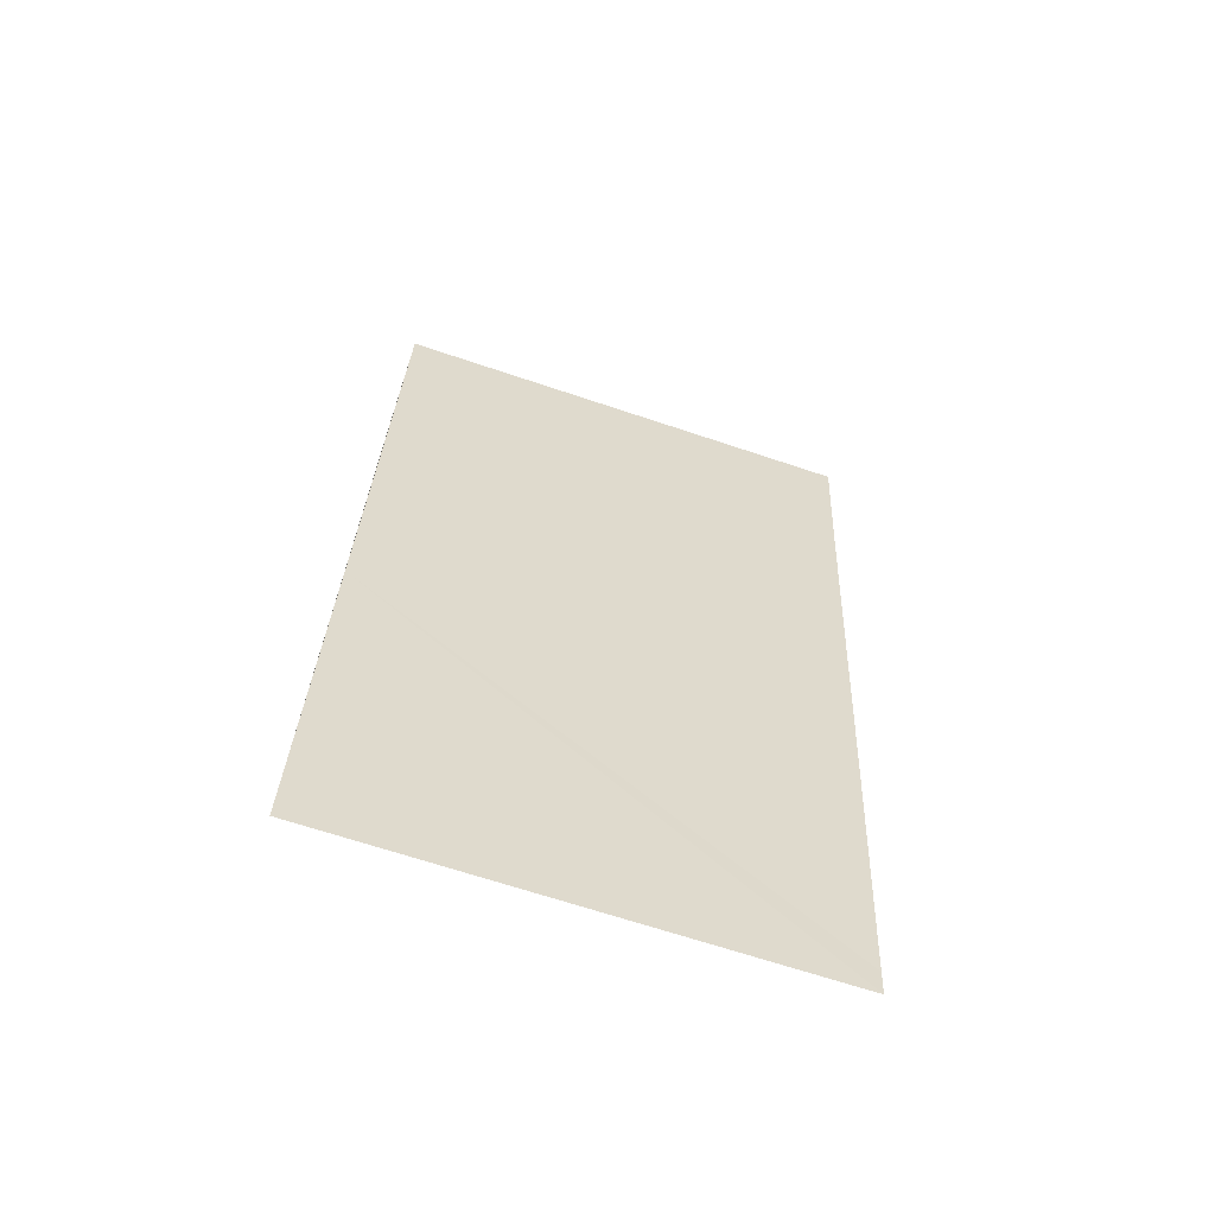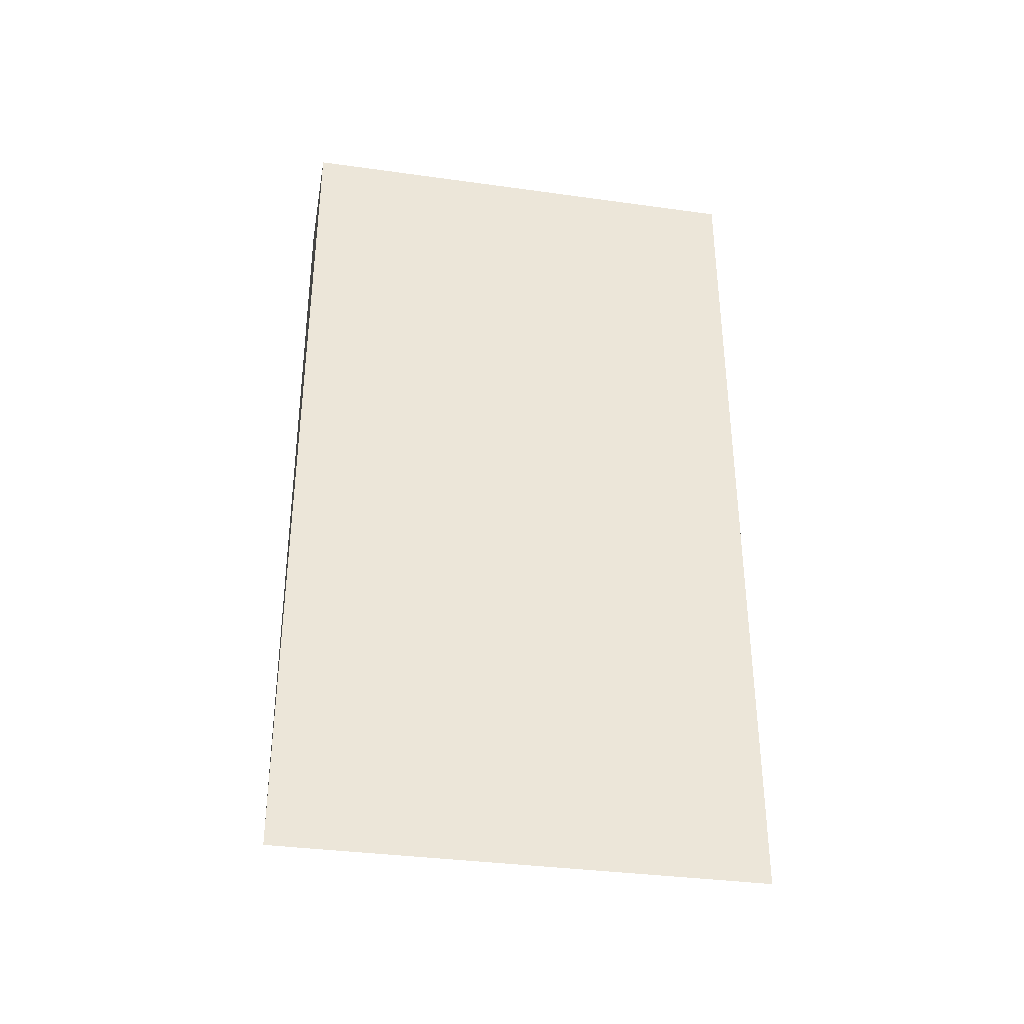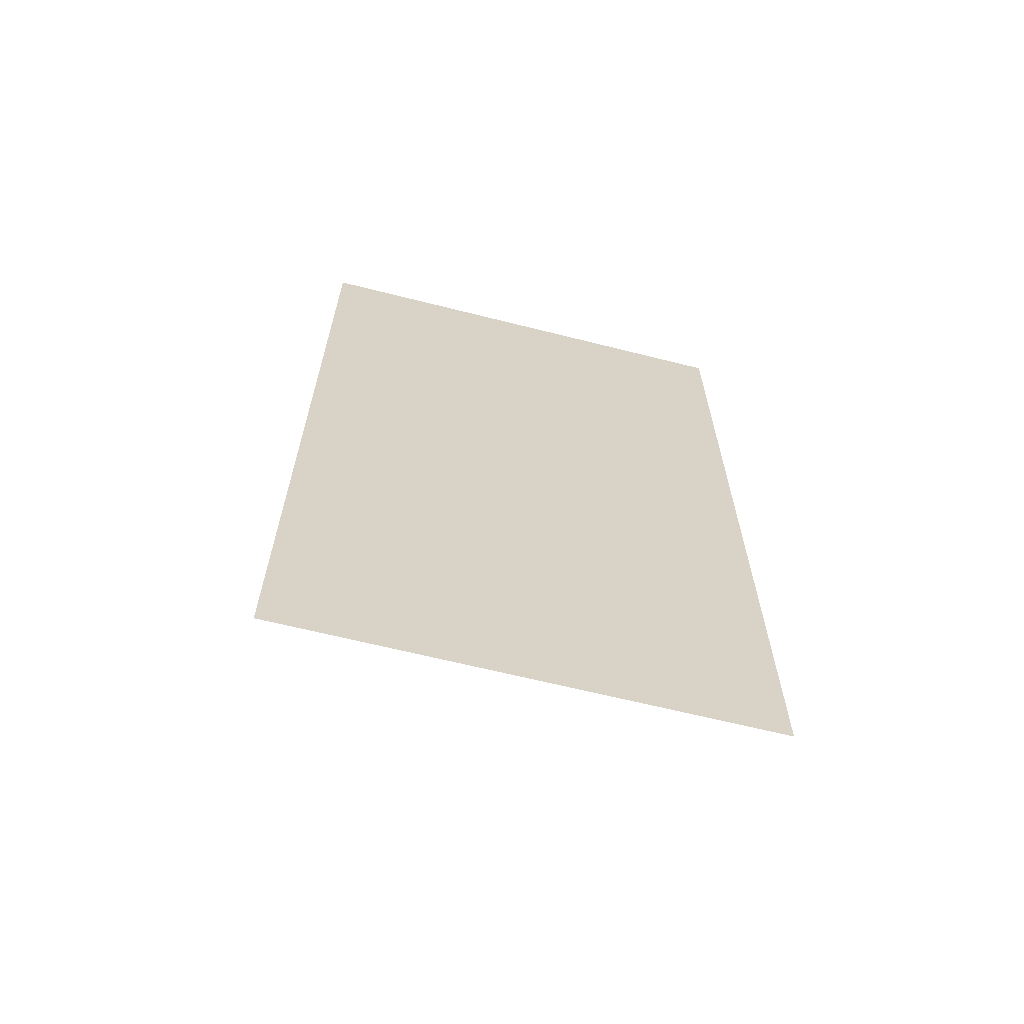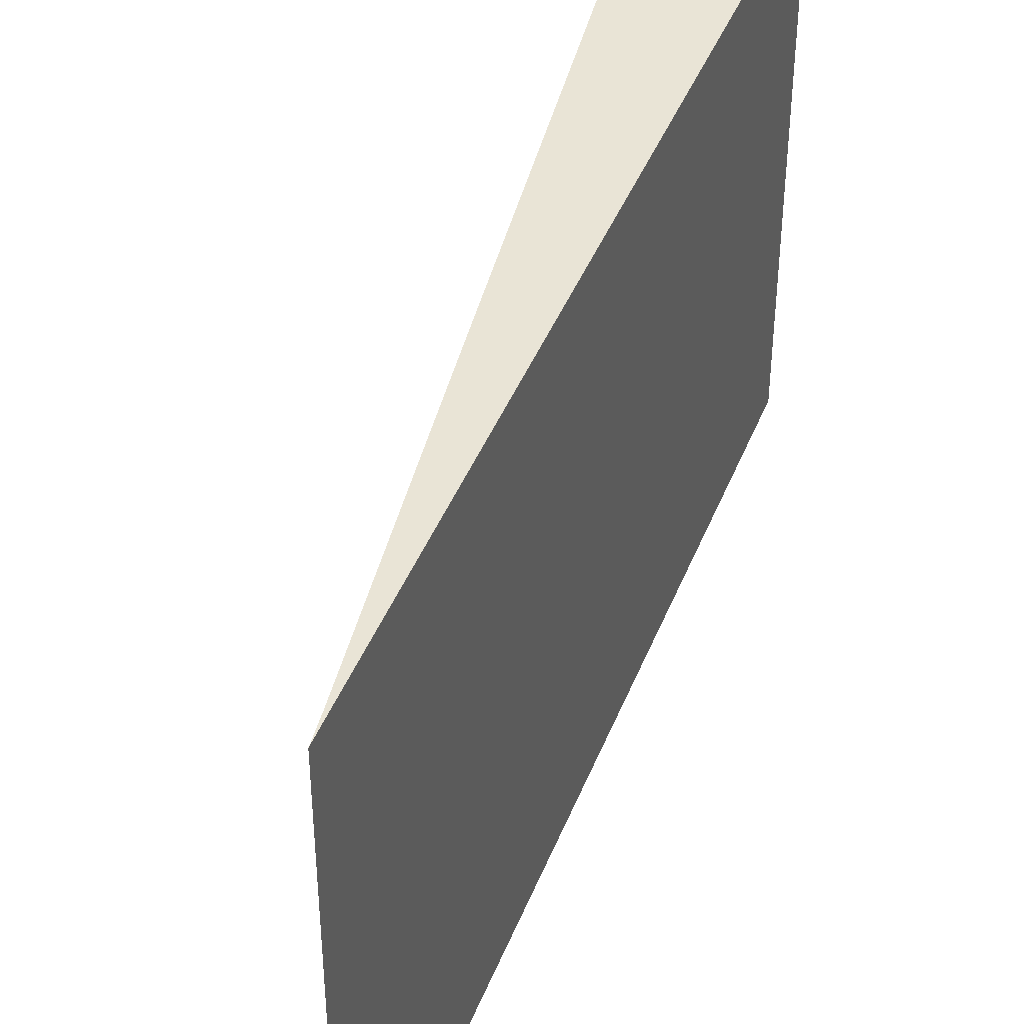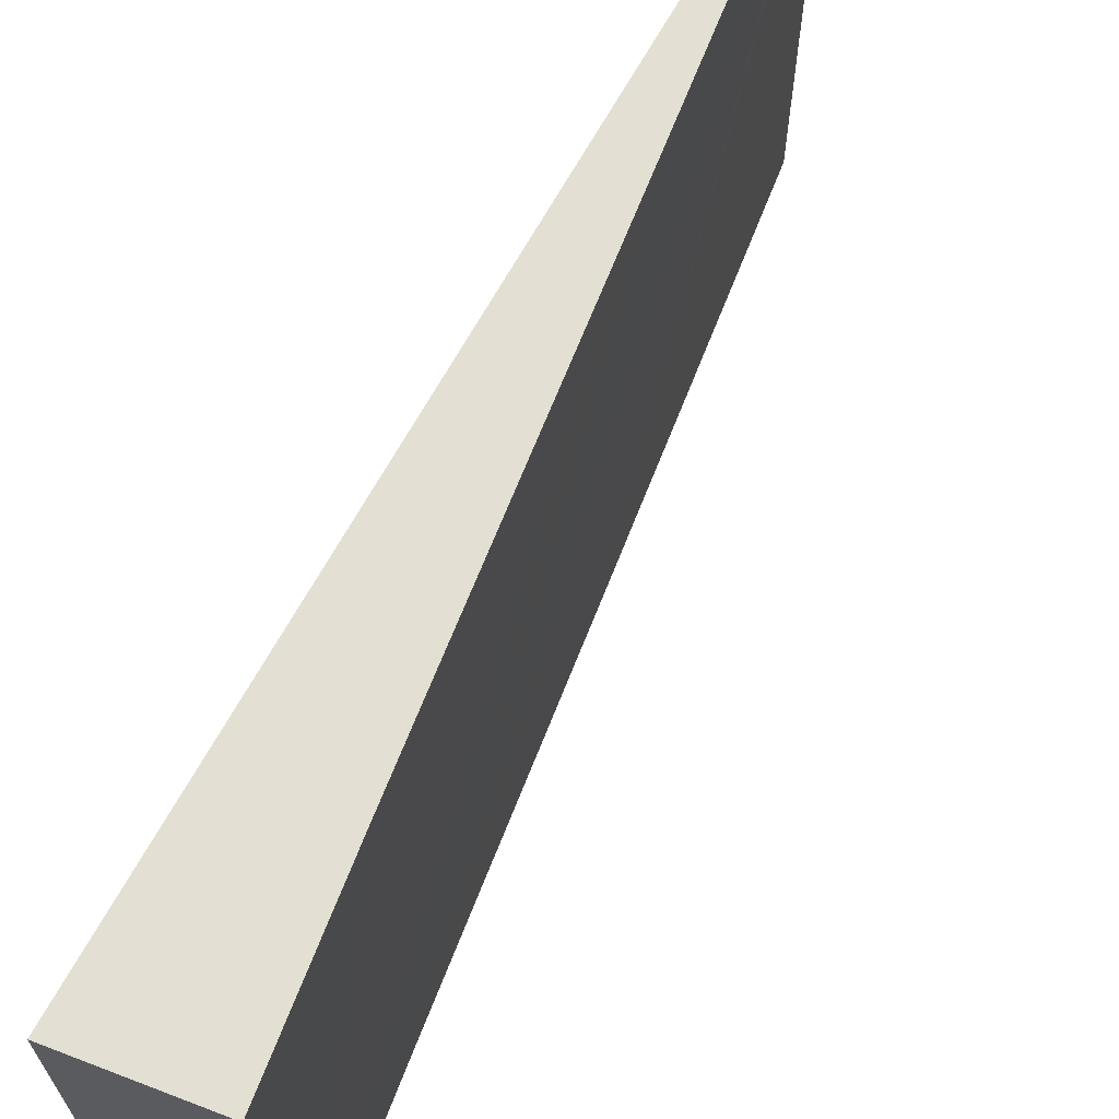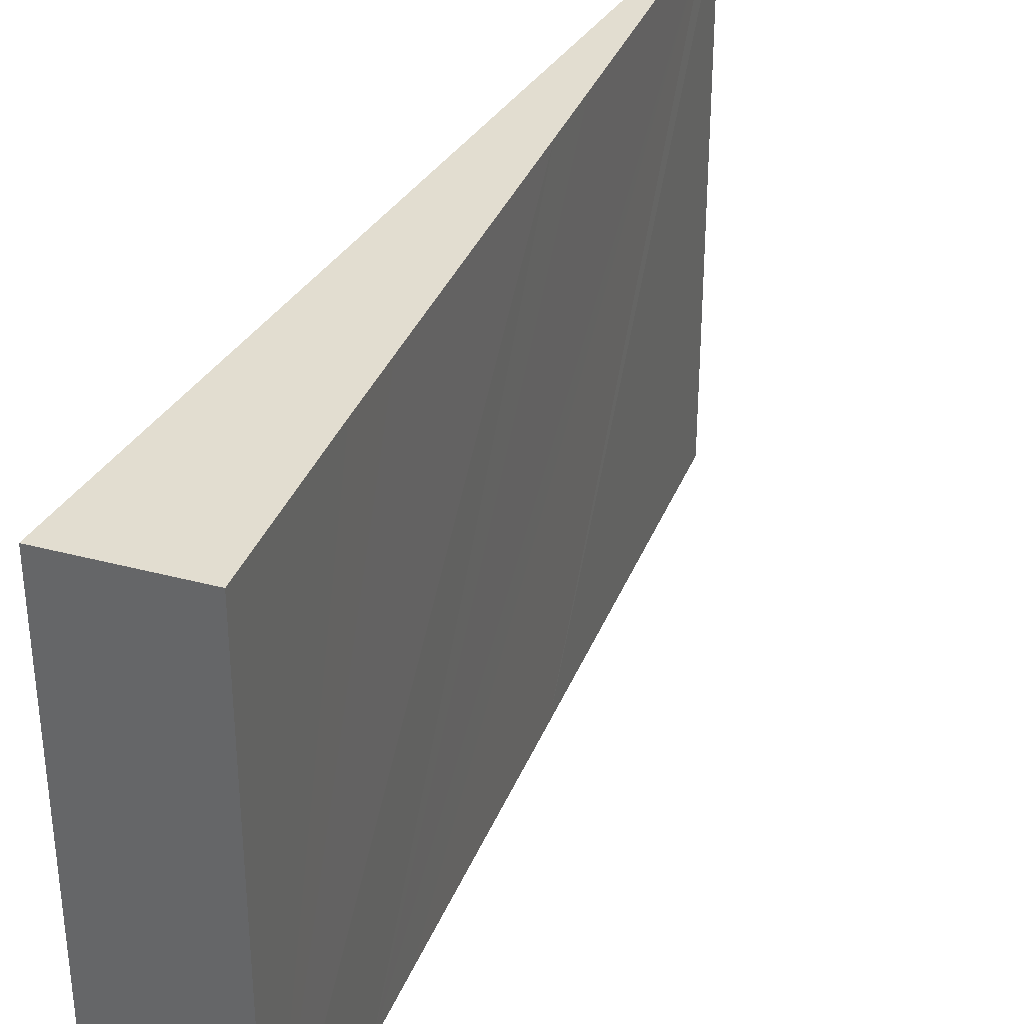
<metadata>
{"format":"obj","ext":"obj","renderer":"f3d","projection":"perspective","resolution":1024,"background":"white","views":[{"elev":-67.1,"azim":71.4,"up":"+Z"},{"elev":-35.5,"azim":-100.4,"up":"+Z"},{"elev":-64.1,"azim":-104.3,"up":"+Z"},{"elev":42.7,"azim":-159.4,"up":"+Y"},{"elev":67.0,"azim":28.8,"up":"+Y"},{"elev":35.3,"azim":27.3,"up":"+Y"}]}
</metadata>
<code>
v  0 20.31 8.217
v  0.132 20.31 1.132
v  0 20.31 1.244e-15
v  1.652 20.31 12.57
v  0 20.31 22.89
v  2.032 20.31 15.46
v  3.528 20.31 26.95
v  0 20.31 37.42
v  3.908 20.31 29.83
v  4.849 20.31 36.69
v  4.858 20.31 36.76
v  4.858 -2.251e-15 36.76
v  4.849 -2.247e-15 36.69
v  3.908 -1.827e-15 29.83
v  3.528 -1.65e-15 26.95
v  2.032 -9.468e-16 15.46
v  1.652 -7.696e-16 12.57
v  0 0 0
v  0.132 -6.931e-17 1.132
v  0 -5.031e-16 8.217
v  0 -1.401e-15 22.89
v  0 -2.291e-15 37.42
g defaultobject
f 1 2 3
f 2 1 4
f 4 1 5
f 4 5 6
f 6 5 7
f 7 5 8
f 7 8 9
f 9 8 10
f 10 8 11
f 12 10 11
f 10 12 9
f 9 12 7
f 7 12 6
f 6 12 13
f 6 13 14
f 6 14 4
f 4 14 2
f 2 14 15
f 2 15 16
f 2 16 3
f 3 16 17
f 3 17 18
f 18 17 19
f 18 1 3
f 1 18 5
f 5 18 20
f 5 20 8
f 8 20 21
f 8 21 22
f 22 11 8
f 11 22 12
f 21 12 22
f 12 21 13
f 13 21 14
f 14 21 15
f 15 21 16
f 16 21 20
f 16 20 17
f 17 20 19
f 19 20 18

</code>
